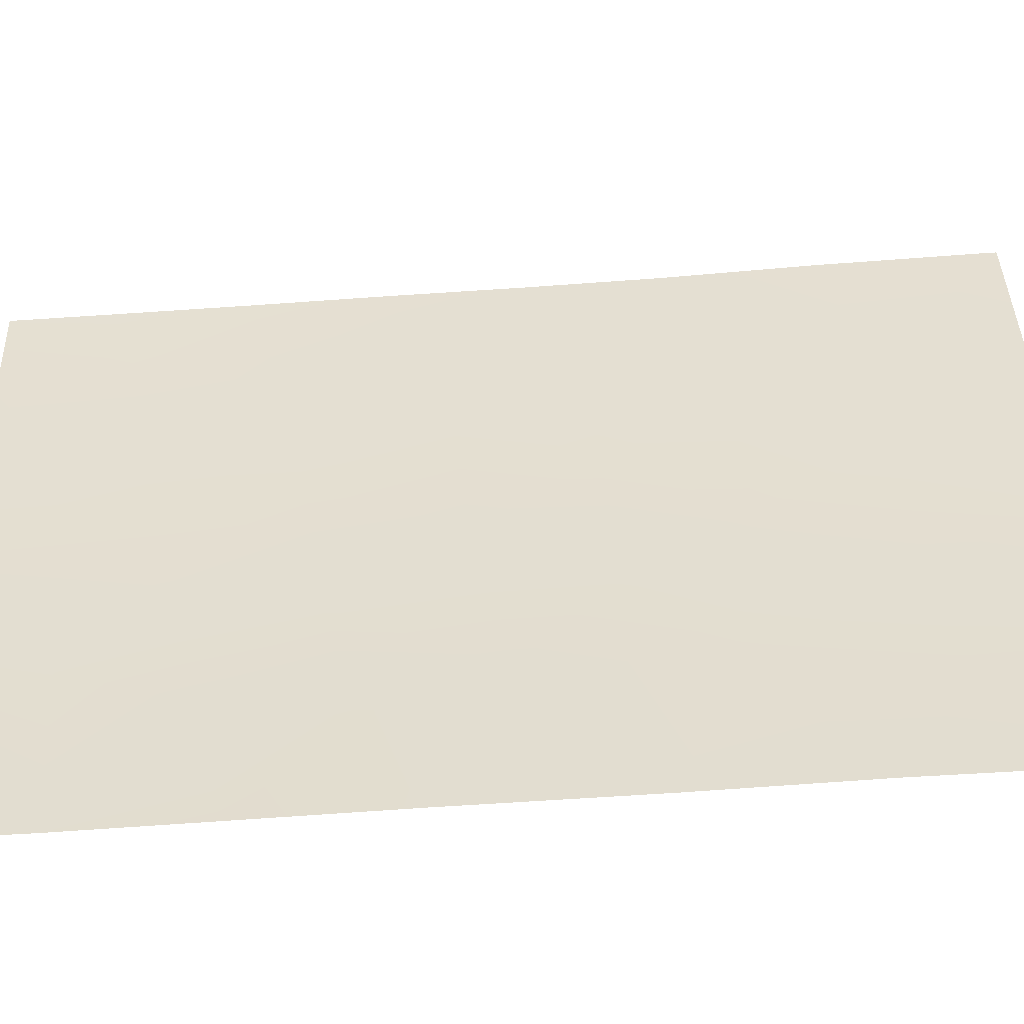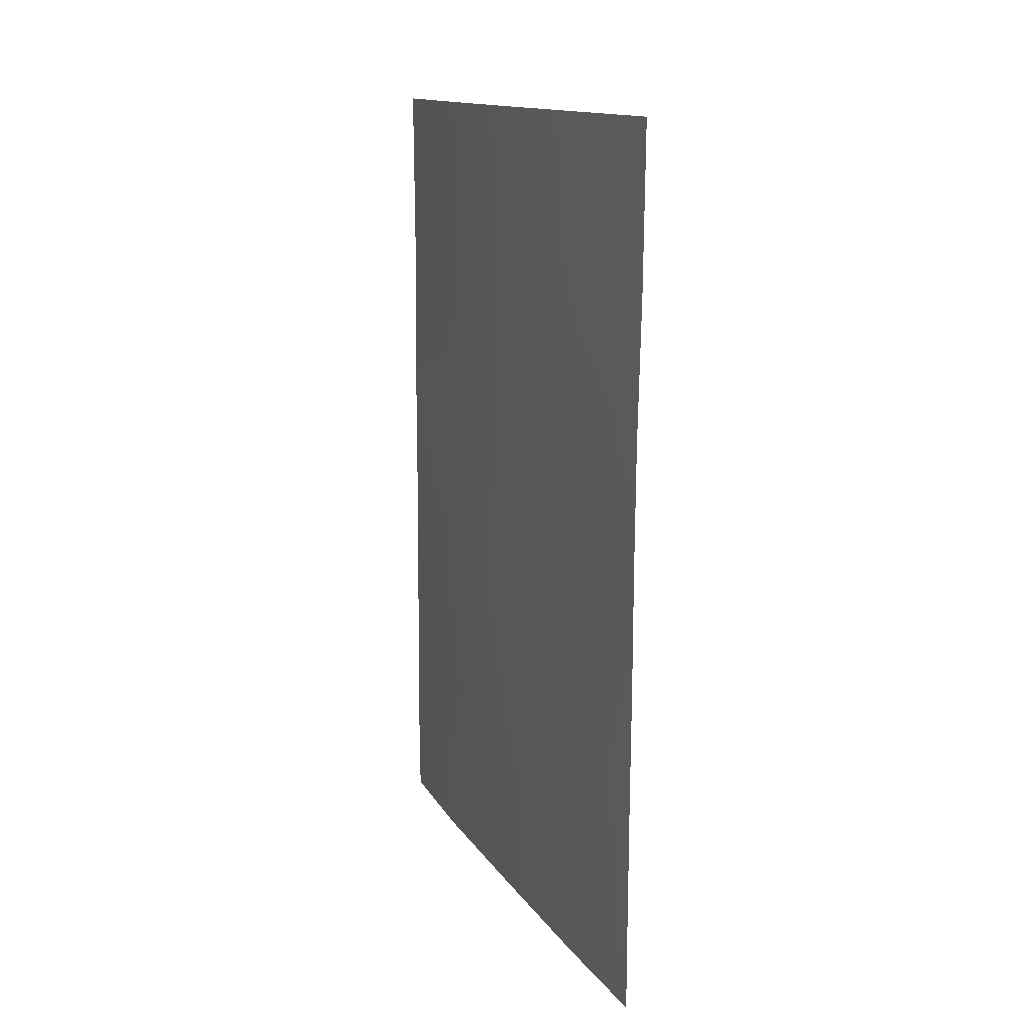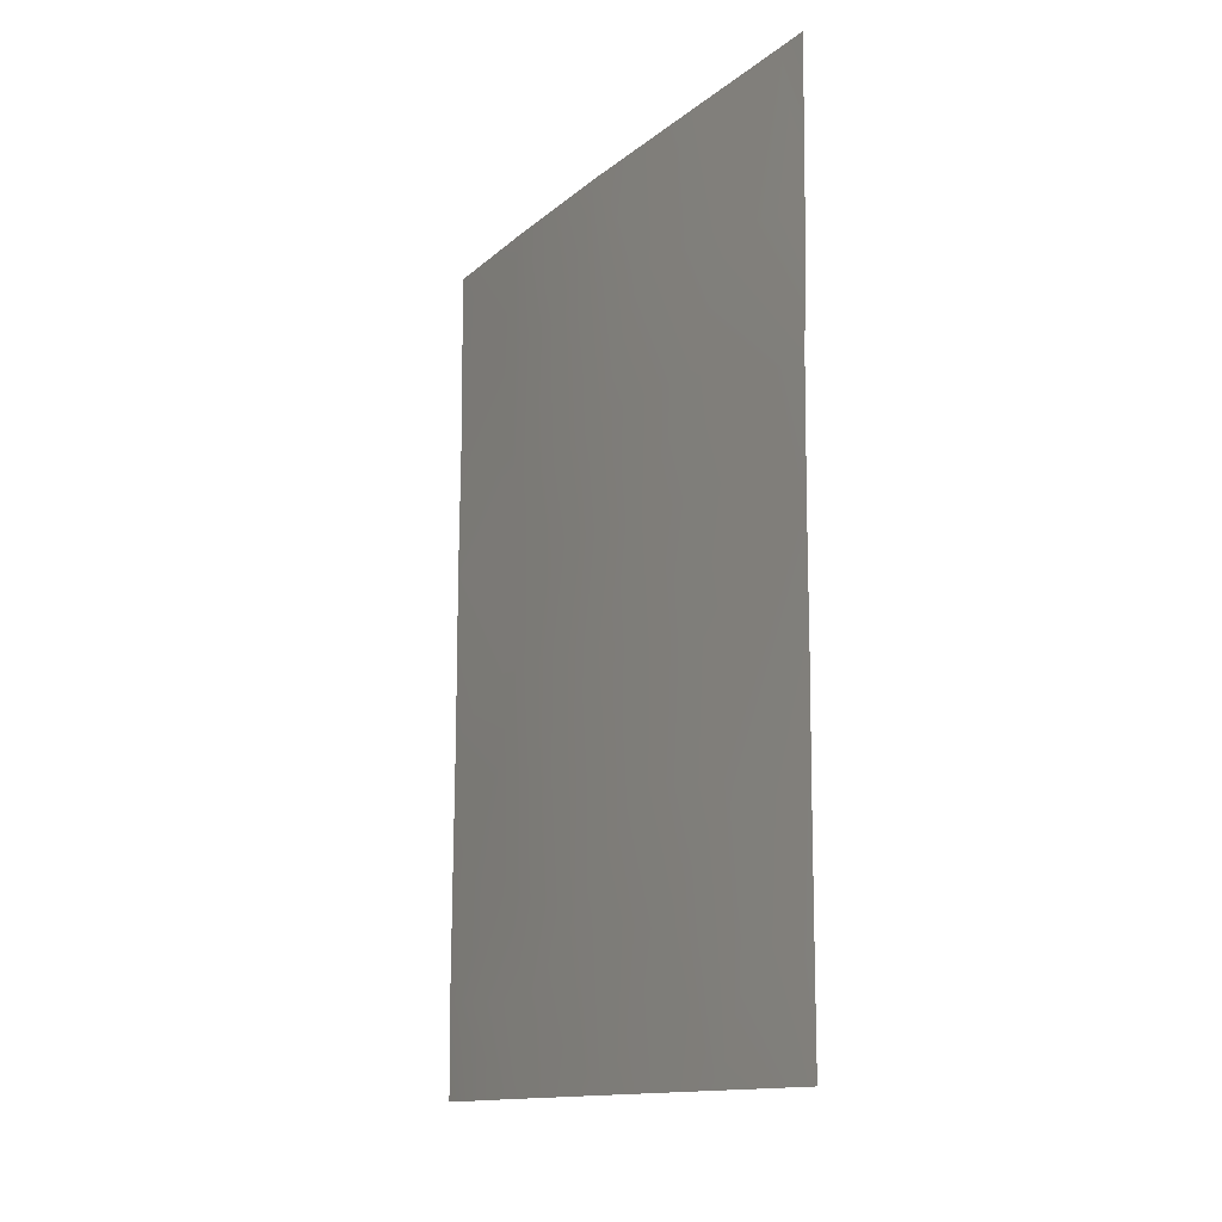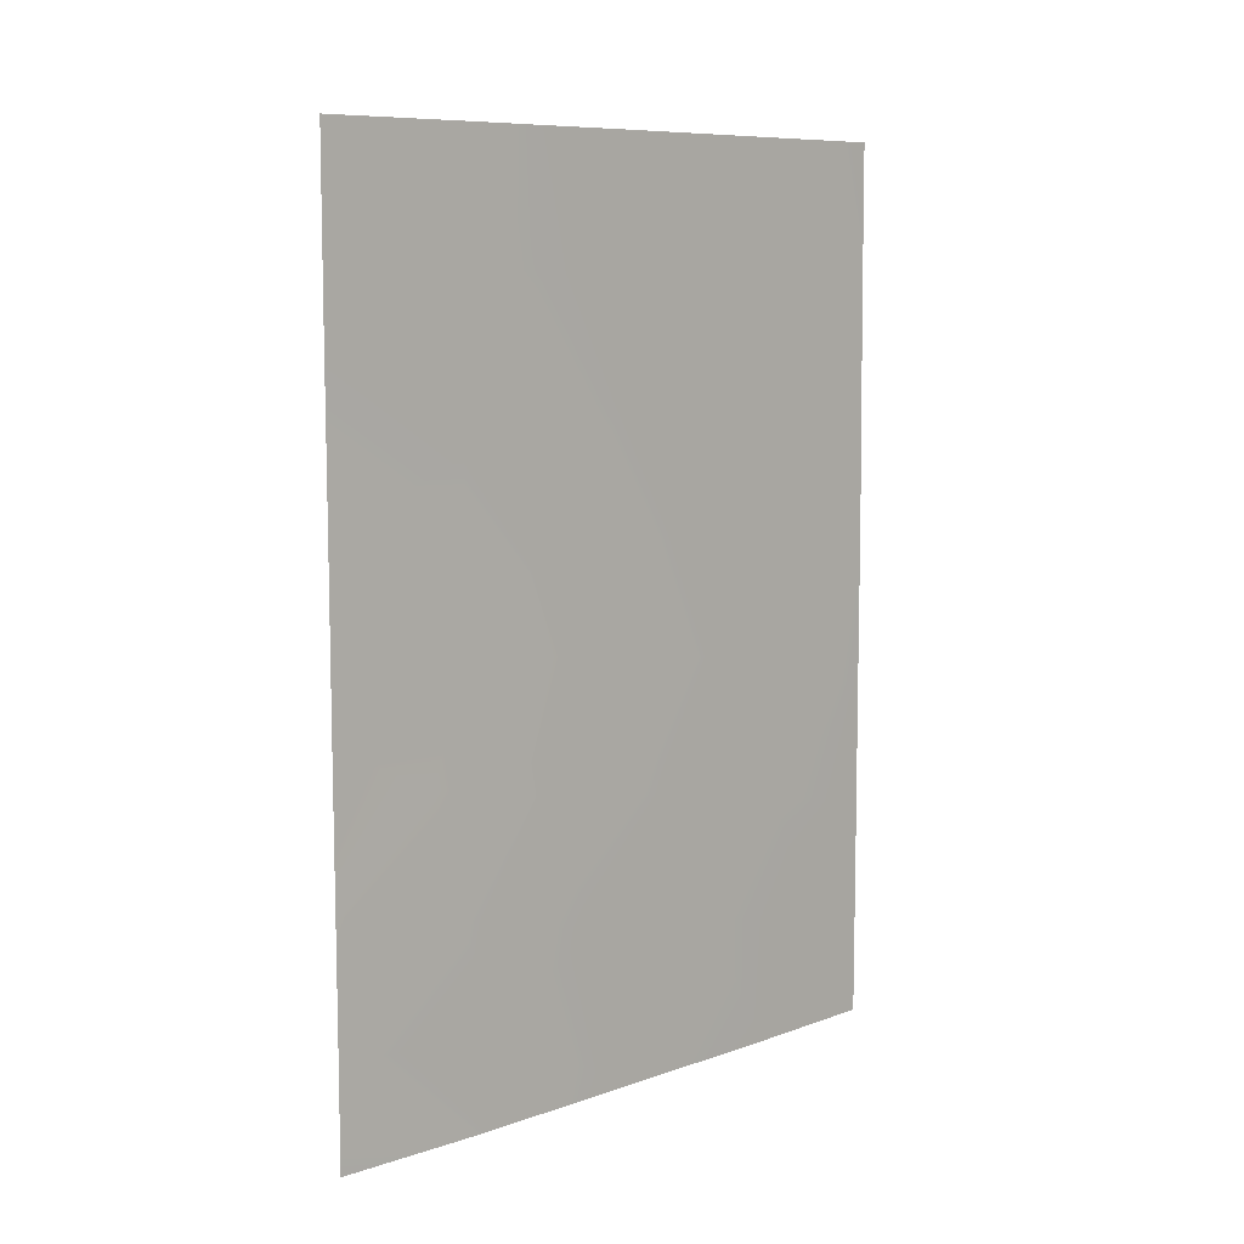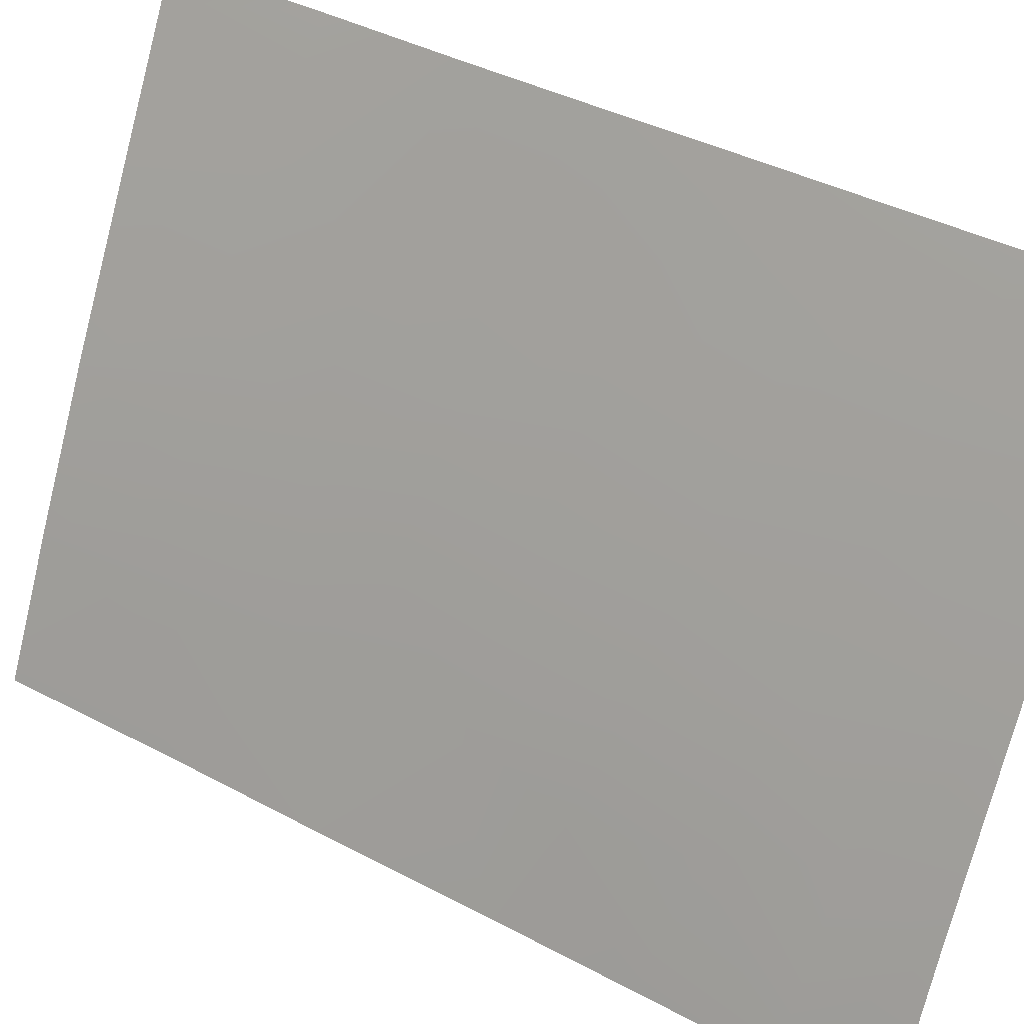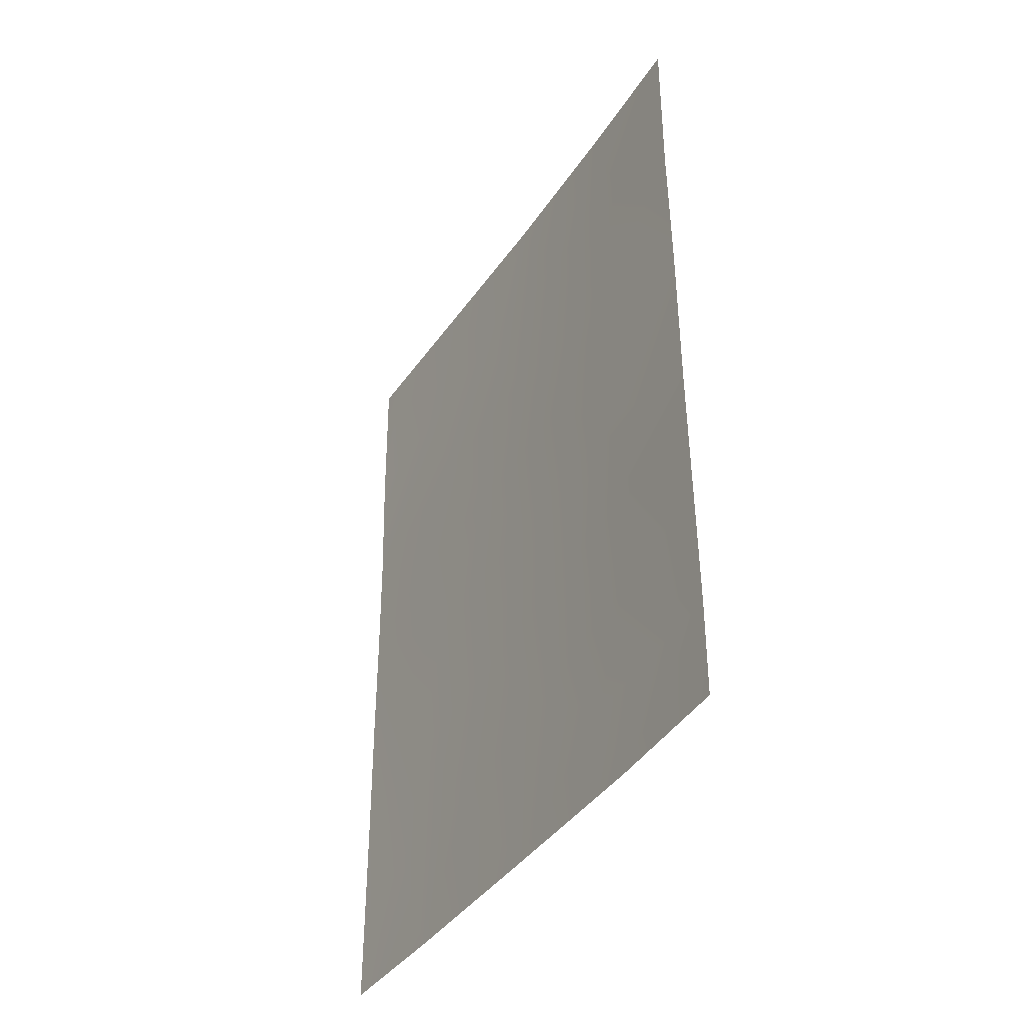
<metadata>
{"format":"obj","ext":"obj","renderer":"f3d","projection":"perspective","resolution":1024,"background":"white","views":[{"elev":-78.3,"azim":93.6,"up":"+Z"},{"elev":13.7,"azim":5.0,"up":"+Y"},{"elev":-13.3,"azim":-3.2,"up":"+Y"},{"elev":8.8,"azim":-107.0,"up":"+Y"},{"elev":38.8,"azim":-56.2,"up":"+Z"},{"elev":-40.1,"azim":175.8,"up":"+Y"}]}
</metadata>
<code>
v -75.86 40.72 93.62
v -76.58 50 92
v -76.6 39.35 92
v -75.79 38 93.78
v -76.57 47.55 92
v -76.59 38 92
v -72.8 50 99.59
v -72.59 50 100
v -72.59 49.91 100
v -74.67 38 96.05
v -72.64 45.93 100
v -72.67 38 100
v -72.66 40.95 100
v -72.65 42.6 100
v -74.73 43.52 95.92
v -73.53 38 98.35
v -73.43 41.36 98.54
v -75.73 43.94 93.83
v -75.59 39.22 94.18
v -73.74 46.51 97.83
v -72.65 44.26 100
v -74.71 46.61 95.93
v -76.58 45.45 92
v -75.22 48.29 94.87
v -74.04 39.86 97.34
v -73.21 39.62 98.98
v -76.58 43.04 92
v -72.6 47.8 100
v -73.39 44.98 98.56
v -74.97 40.22 95.46
v -76.59 41.09 92
v -74.33 41.71 96.75
v -75.16 45.16 95.01
v -73.7 50 97.85
v -73.29 48.11 98.69
v -72.67 39.3 100
v -76 42.35 93.28
v -75.99 48.5 93.26
v -75.75 50 93.78
v -75.26 41.99 94.87
v -74.78 50 95.77
v -74.24 48.32 96.83
v -73.66 43.34 98.06
v -74.27 44.99 96.82
v -75.76 46.18 93.73
f 7 8 9
f 21 14 43
f 27 18 37
f 31 37 1
f 38 39 24
f 22 33 45
f 40 32 30
f 42 34 35
f 15 18 33
f 38 24 45
f 1 19 3
f 19 4 3
f 6 3 4
f 43 29 21
f 16 26 12
f 17 14 13
f 16 10 25
f 23 5 45
f 10 19 30
f 27 23 18
f 28 11 35
f 25 10 30
f 13 26 17
f 22 20 44
f 3 31 1
f 31 27 37
f 32 43 17
f 22 44 33
f 34 7 35
f 7 9 28
f 28 35 7
f 26 13 36
f 26 36 12
f 1 37 40
f 40 37 18
f 25 32 17
f 43 14 17
f 24 39 41
f 5 2 38
f 42 24 41
f 4 19 10
f 24 22 45
f 32 40 15
f 15 40 18
f 30 32 25
f 42 41 34
f 42 20 22
f 42 22 24
f 20 42 35
f 43 44 29
f 29 44 20
f 1 40 30
f 1 30 19
f 5 38 45
f 38 2 39
f 29 11 21
f 33 18 45
f 26 16 25
f 20 35 11
f 20 11 29
f 26 25 17
f 43 15 44
f 43 32 15
f 44 15 33
f 45 18 23

</code>
